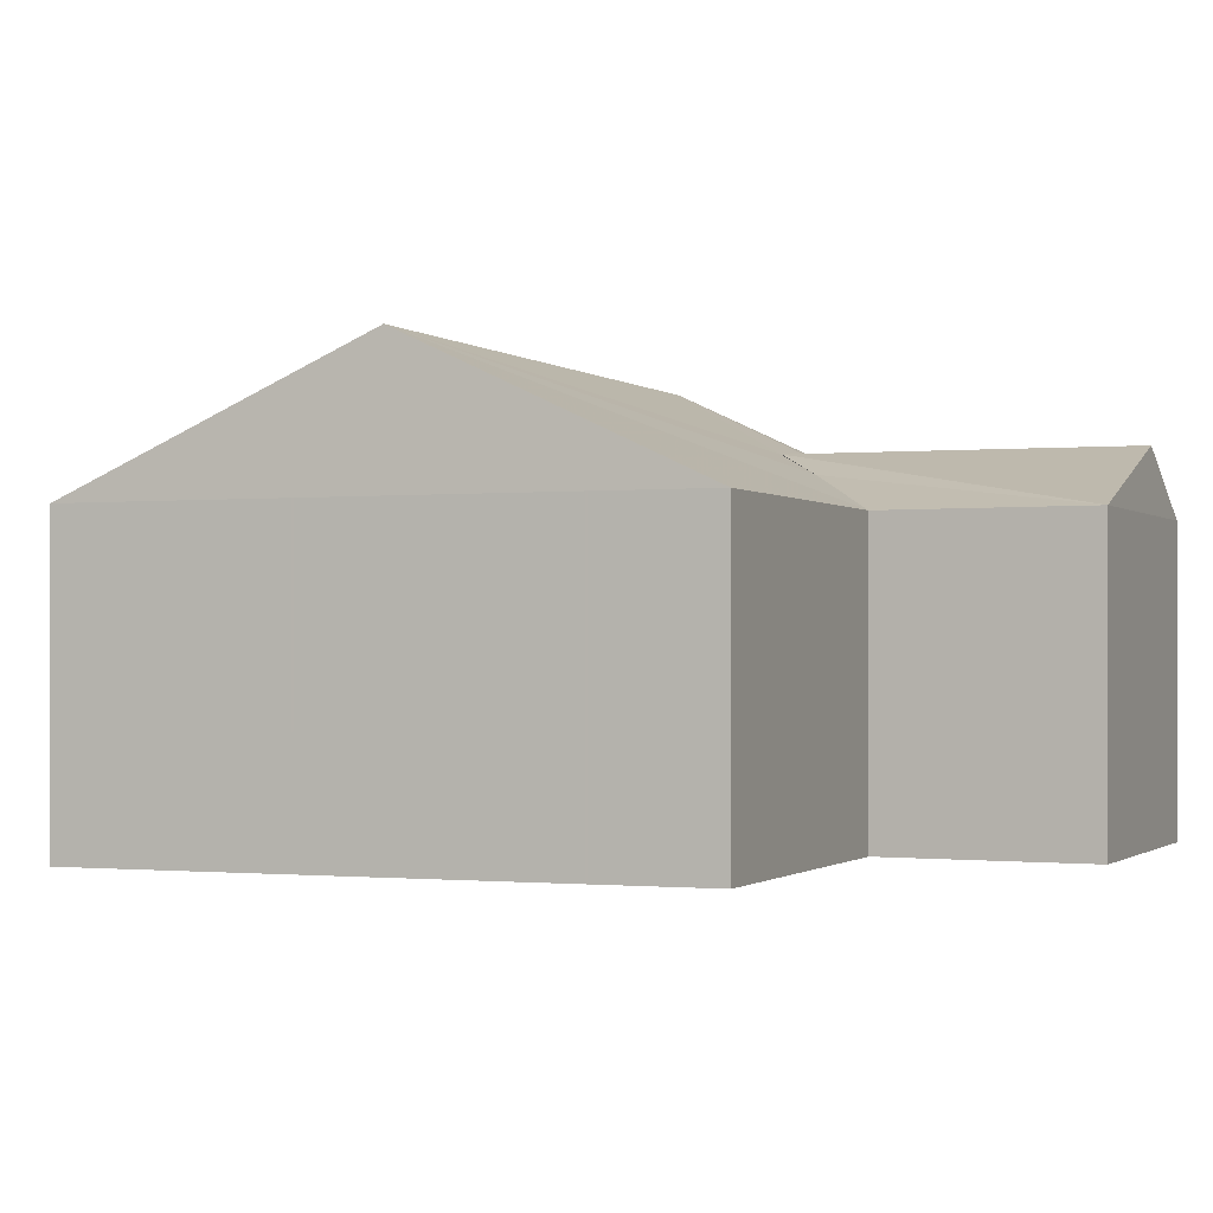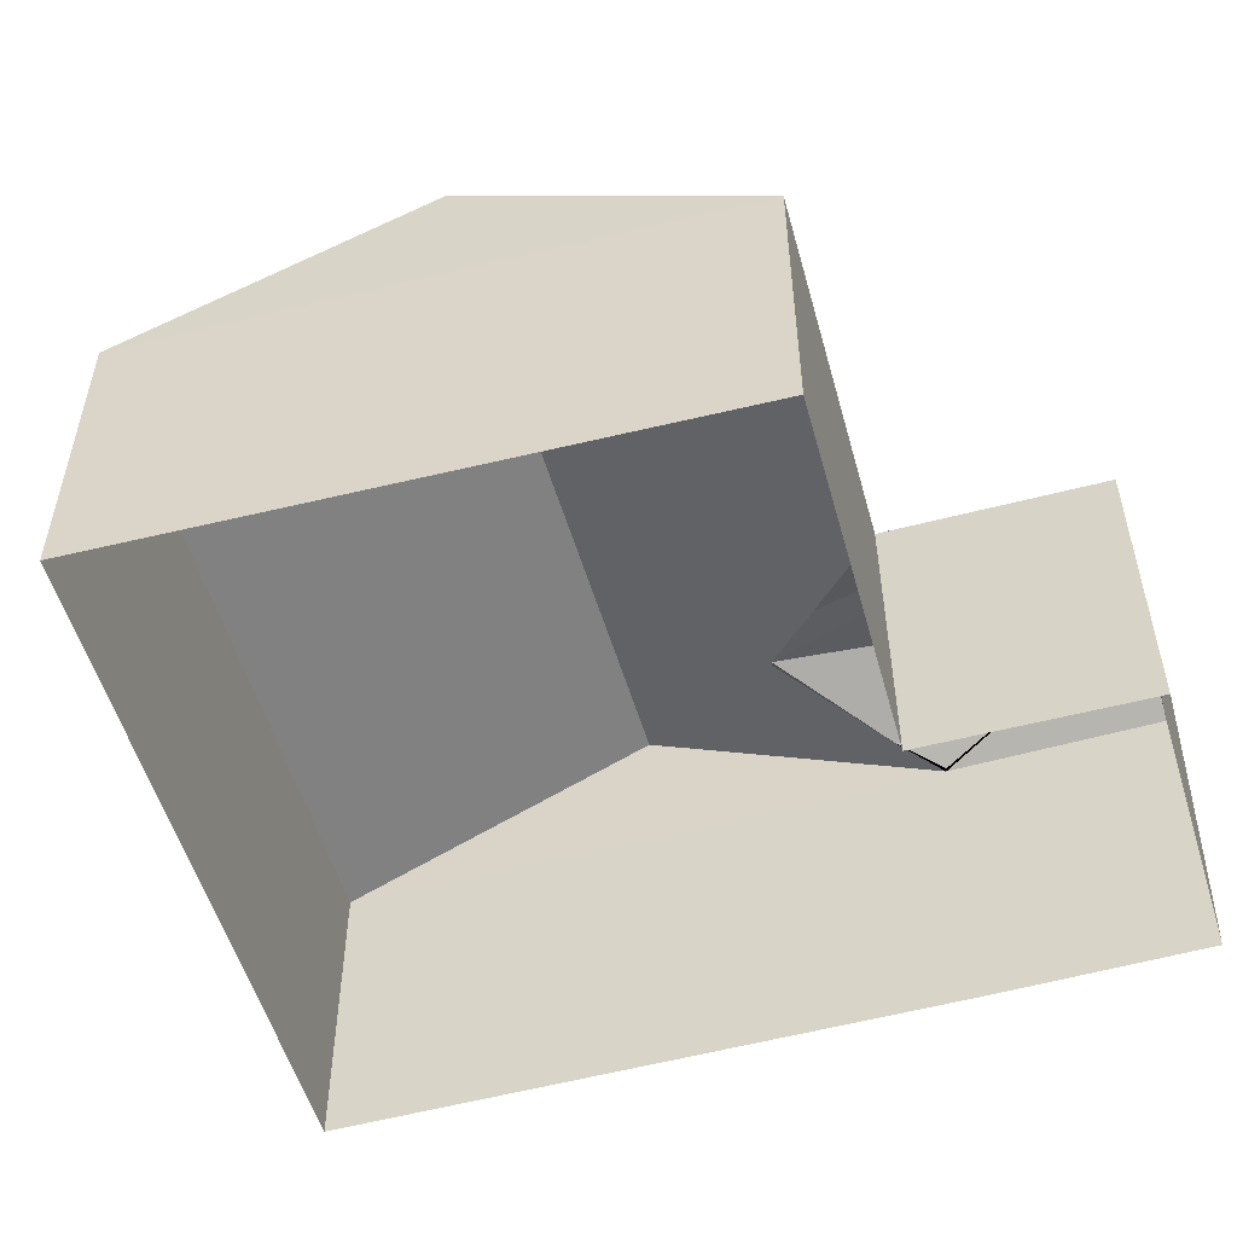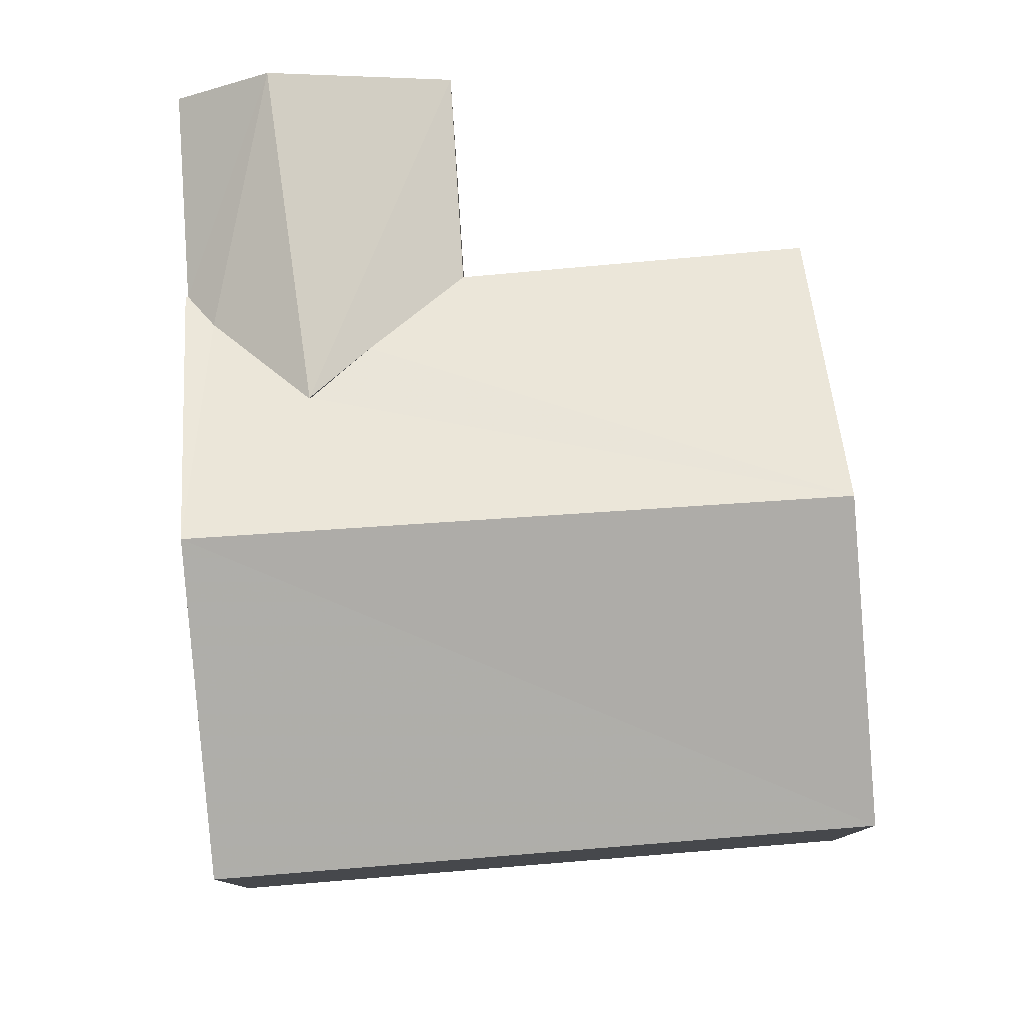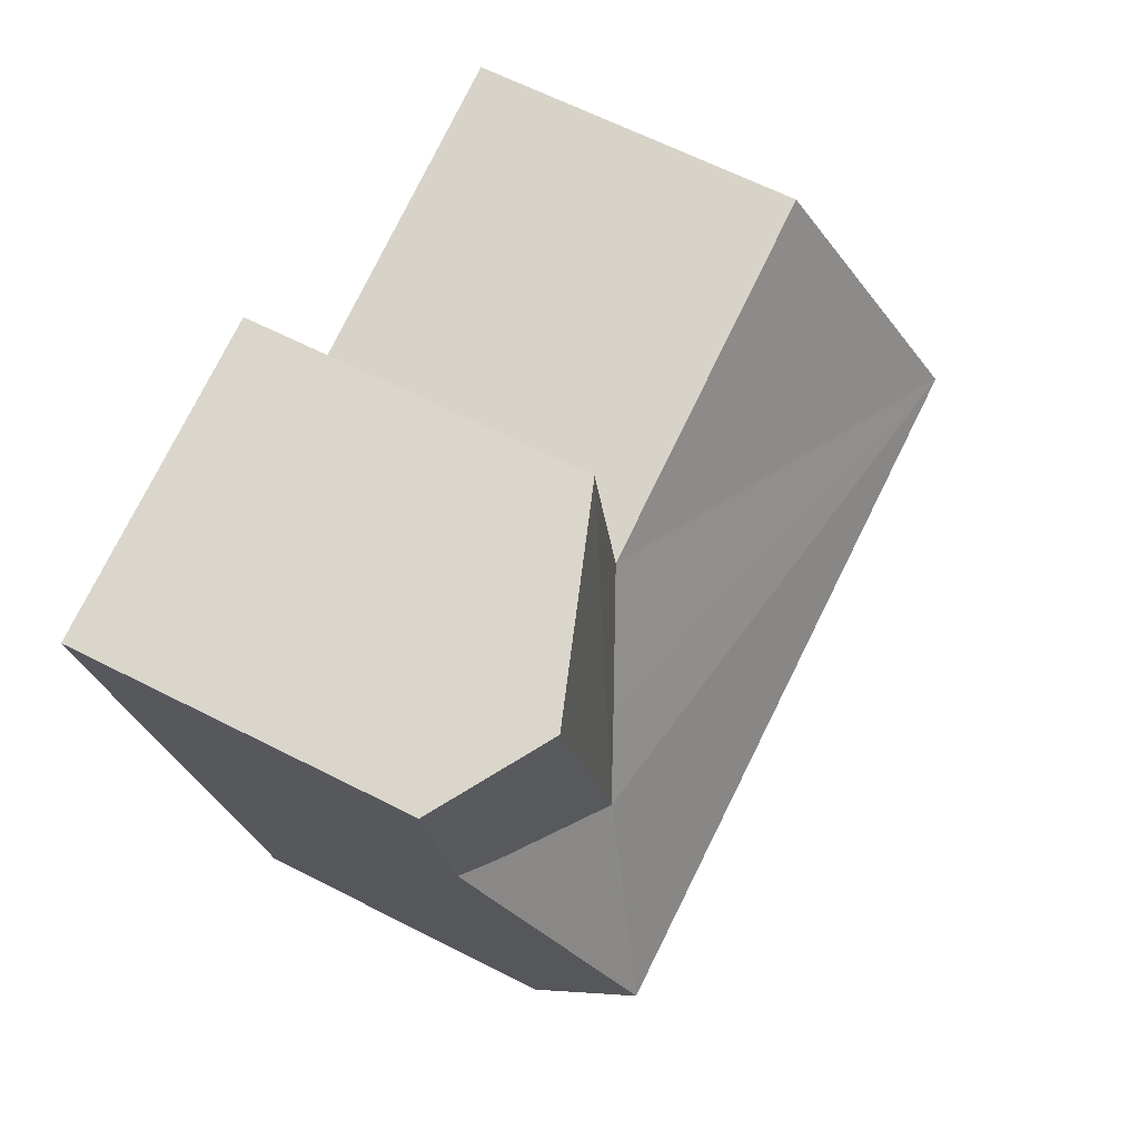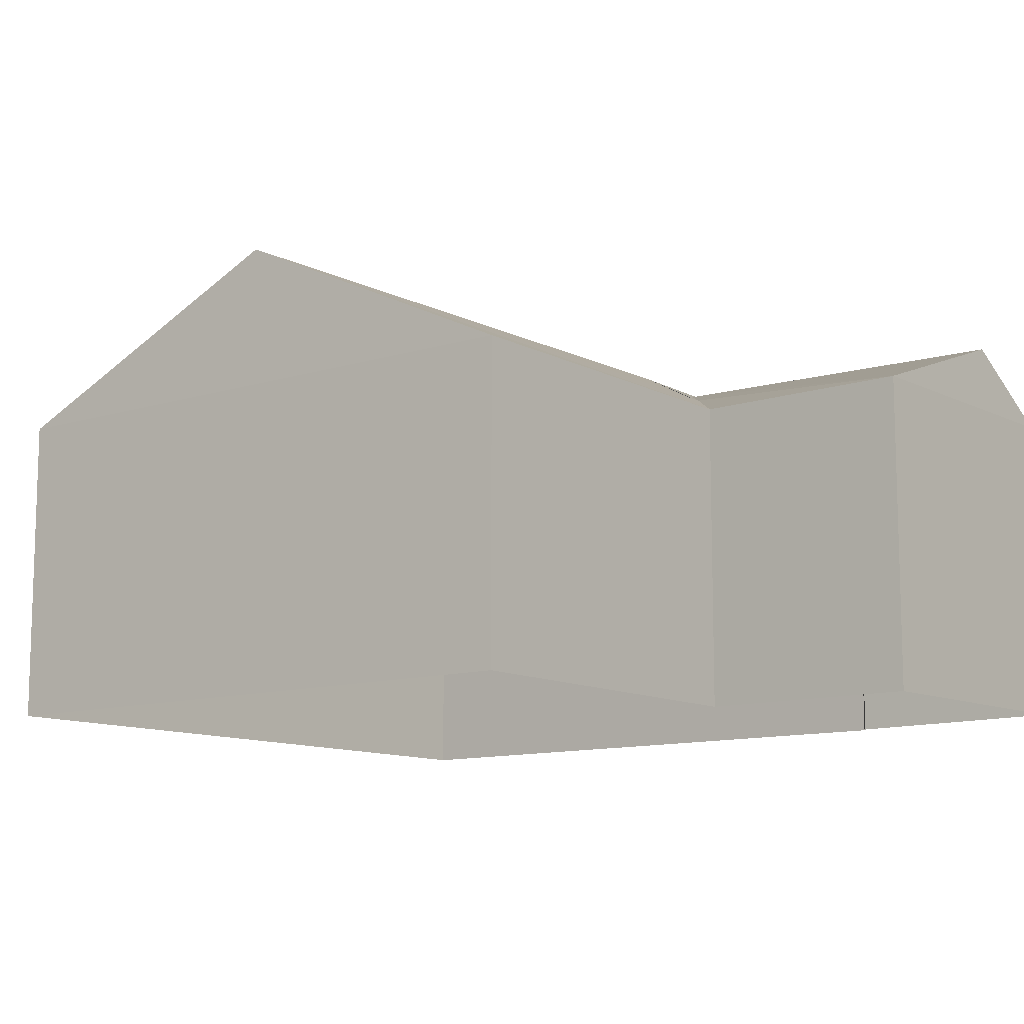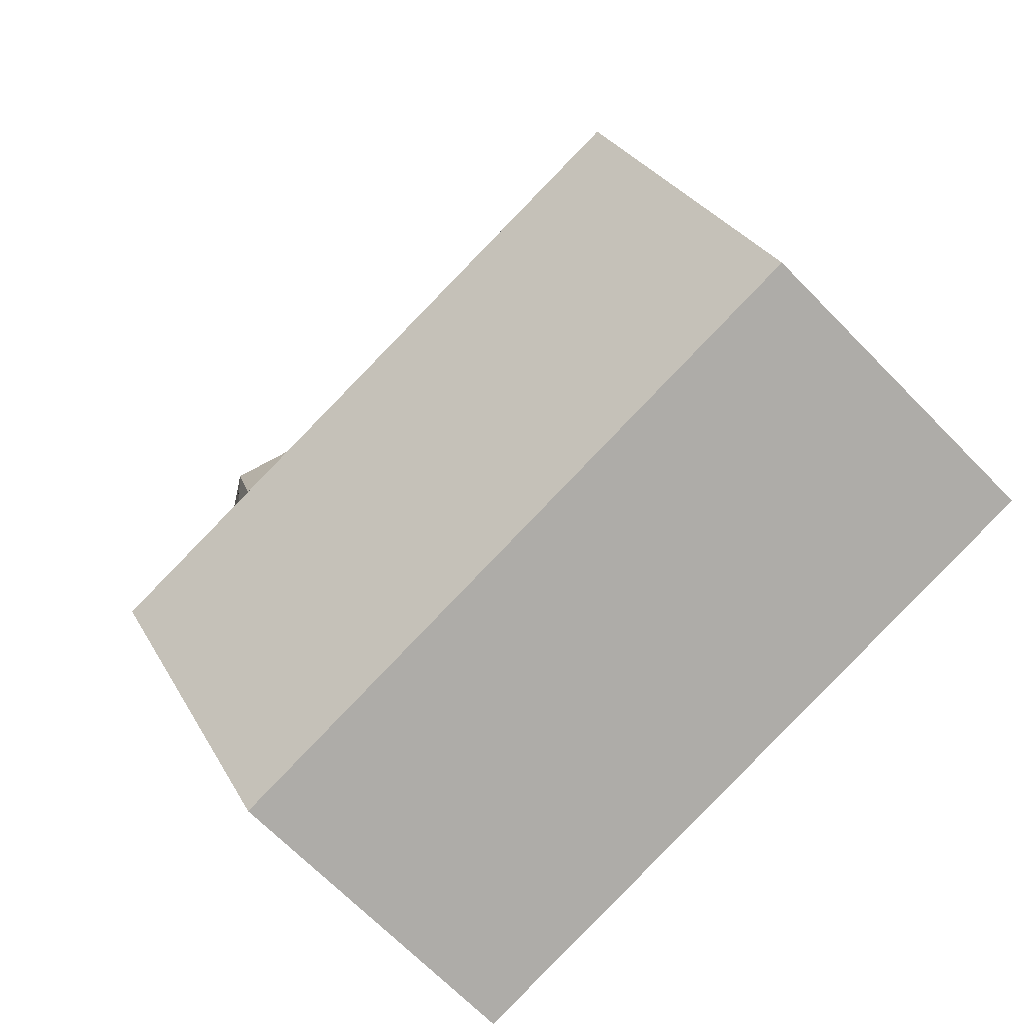
<metadata>
{"format":"obj","ext":"obj","renderer":"f3d","projection":"perspective","resolution":1024,"background":"white","views":[{"elev":-1.0,"azim":124.6,"up":"+Z"},{"elev":-52.8,"azim":117.9,"up":"+Z"},{"elev":79.1,"azim":7.6,"up":"+Z"},{"elev":62.1,"azim":-63.2,"up":"+Y"},{"elev":-11.2,"azim":140.7,"up":"+Z"},{"elev":-68.2,"azim":44.6,"up":"+Y"}]}
</metadata>
<code>
v 1.246e+05 7.857e+05 16.14
v 1.246e+05 7.857e+05 16.14
v 1.246e+05 7.857e+05 16.14
v 1.246e+05 7.857e+05 16.14
v 1.246e+05 7.857e+05 16.14
v 1.246e+05 7.857e+05 16.14
v 1.246e+05 7.857e+05 16.14
v 1.246e+05 7.857e+05 16.14
v 1.246e+05 7.857e+05 19.38
v 1.246e+05 7.857e+05 20.06
v 1.246e+05 7.857e+05 20.06
v 1.246e+05 7.857e+05 20.05
v 1.246e+05 7.857e+05 19.8
v 1.246e+05 7.857e+05 19.38
v 1.246e+05 7.857e+05 19.57
v 1.246e+05 7.857e+05 20.05
v 1.246e+05 7.857e+05 19.38
v 1.246e+05 7.857e+05 19.38
v 1.246e+05 7.857e+05 19.38
v 1.246e+05 7.857e+05 20.84
v 1.246e+05 7.857e+05 19.38
v 1.246e+05 7.857e+05 19.38
v 1.246e+05 7.857e+05 20.84
v 1.246e+05 7.857e+05 19.38
v 1.246e+05 7.857e+05 19.37
f 1 2 3
f 4 5 6
f 6 3 7
f 3 8 7
f 5 1 3
f 5 3 6
f 9 10 11
f 12 13 11
f 11 13 9
f 13 14 9
f 11 15 16
f 11 10 15
f 17 18 10
f 17 10 19
f 18 15 10
f 14 20 21
f 14 13 20
f 18 22 15
f 12 20 13
f 22 23 15
f 23 16 15
f 23 20 12
f 12 16 23
f 18 17 22
f 20 23 24
f 24 23 25
f 10 9 19
f 12 11 16
f 3 2 9
f 14 3 9
f 5 19 1
f 5 17 19
f 9 2 1
f 19 9 1
f 25 23 22
f 20 24 21
f 21 7 8
f 21 24 7
f 24 6 7
f 24 25 6
f 6 22 4
f 6 25 22
f 3 21 8
f 3 14 21
f 5 4 22
f 17 5 22

</code>
